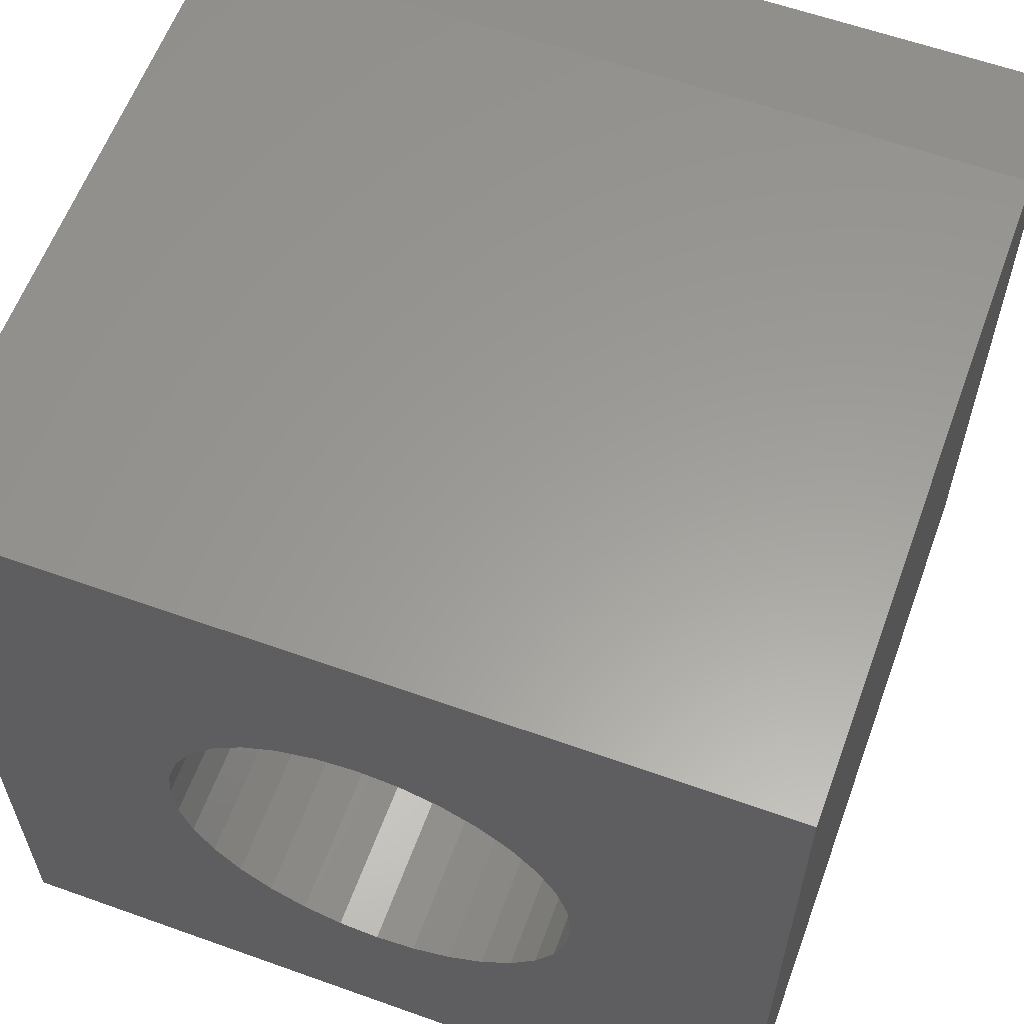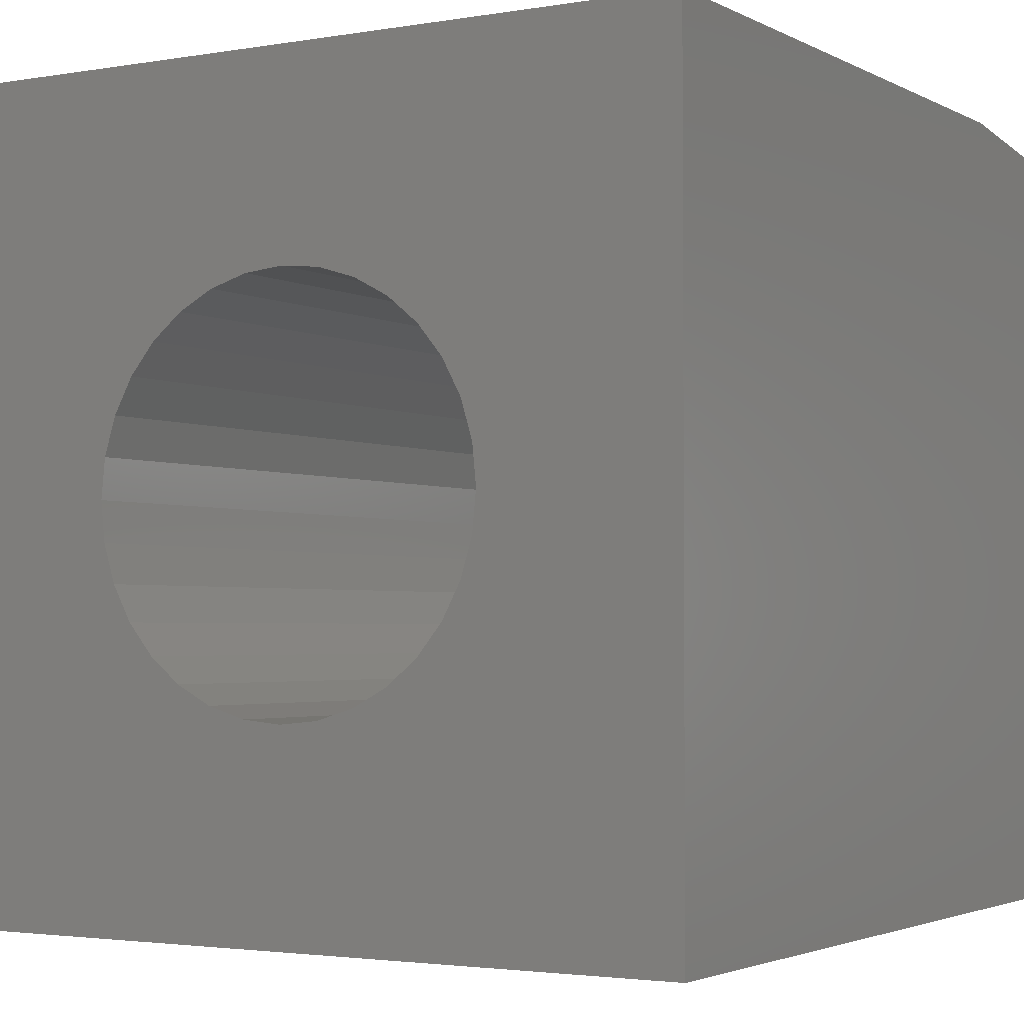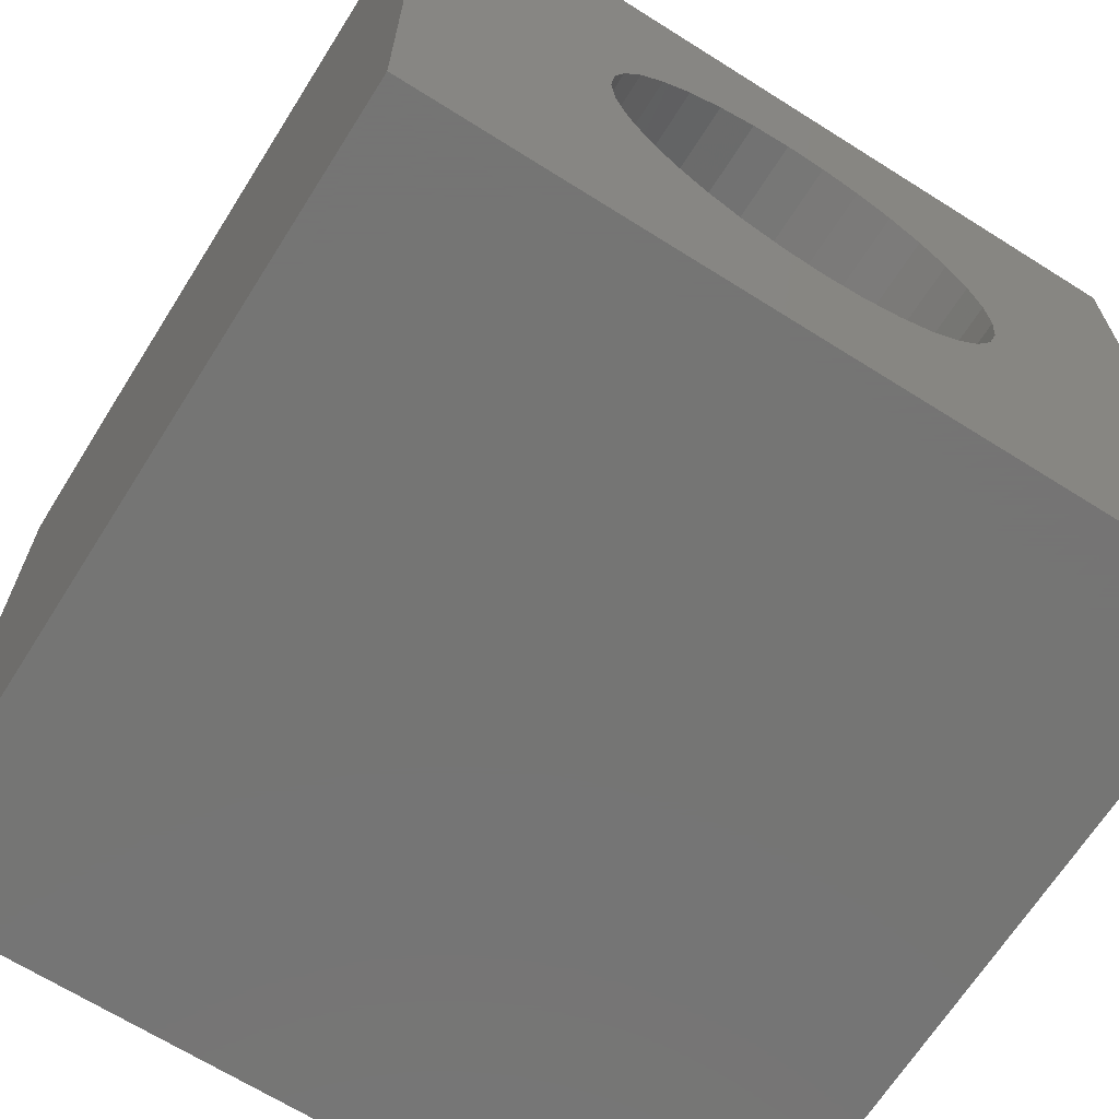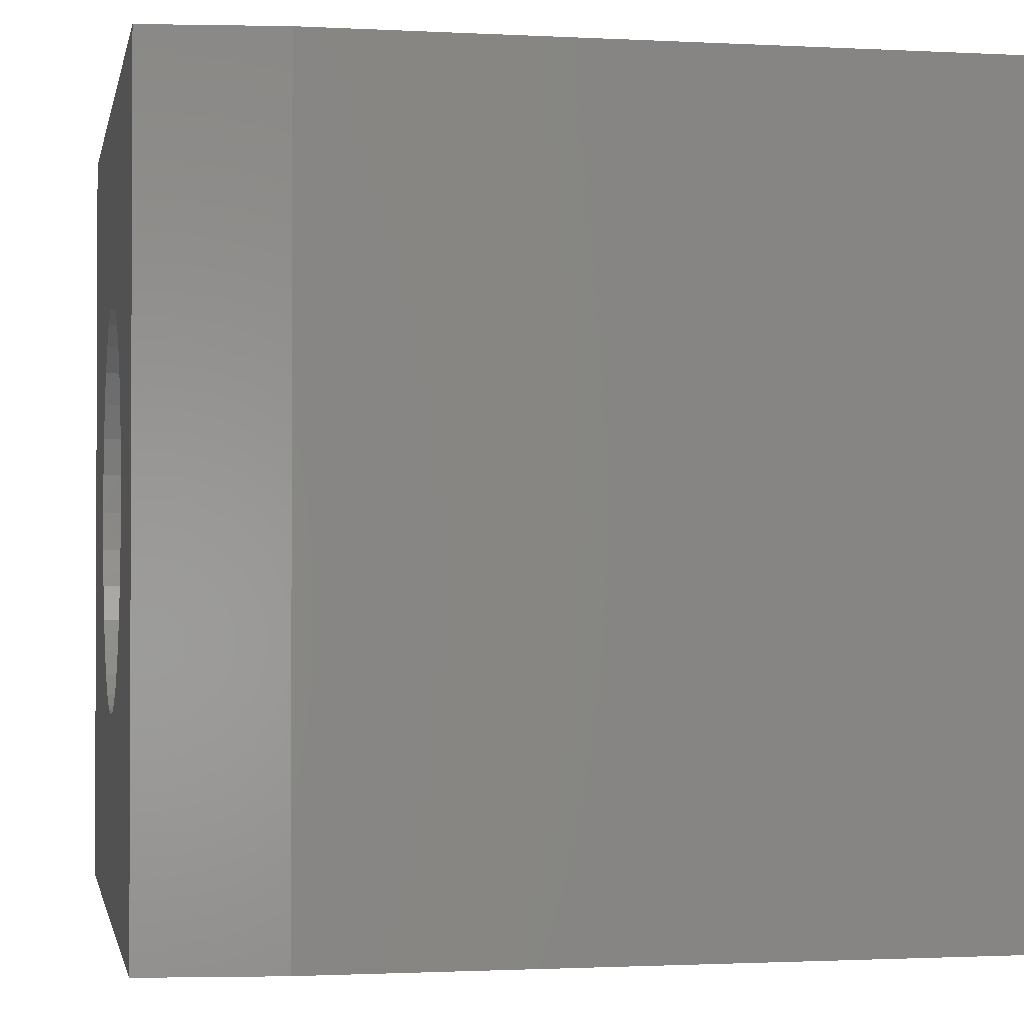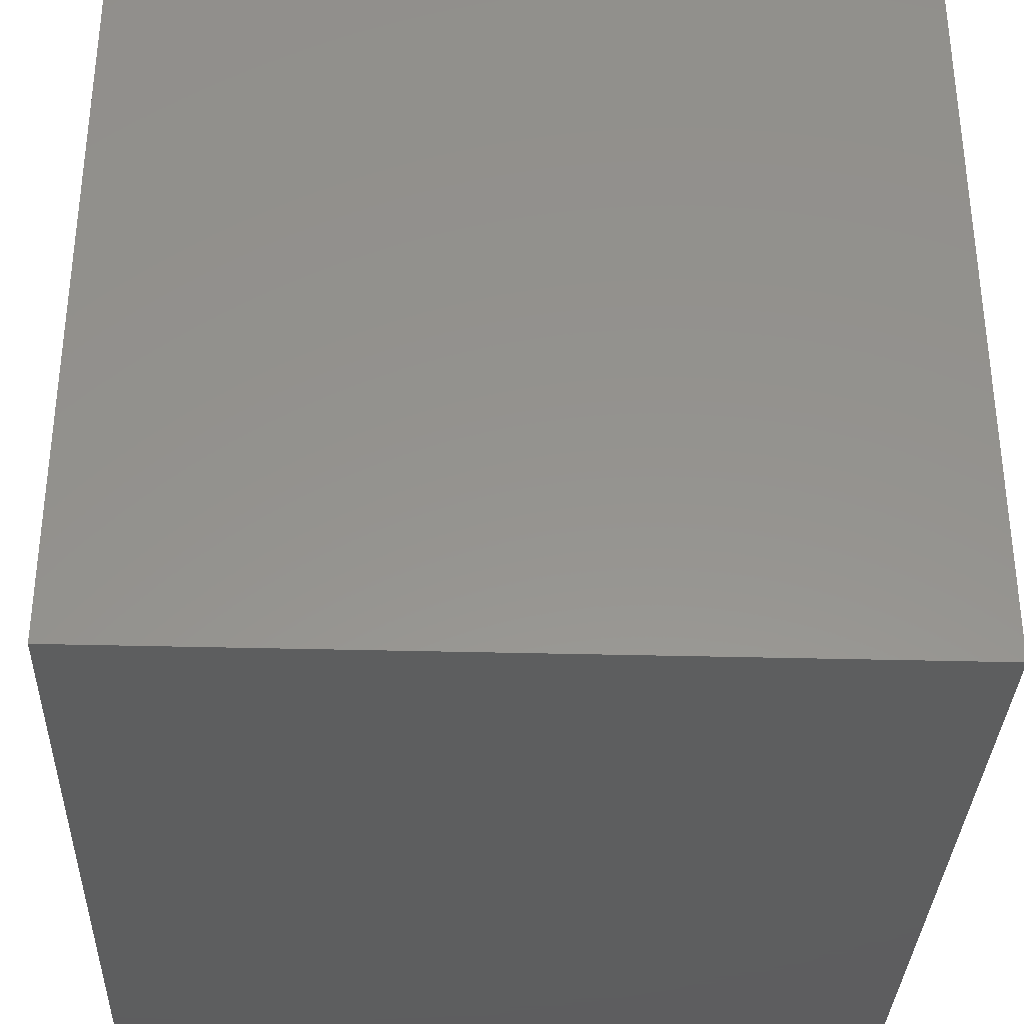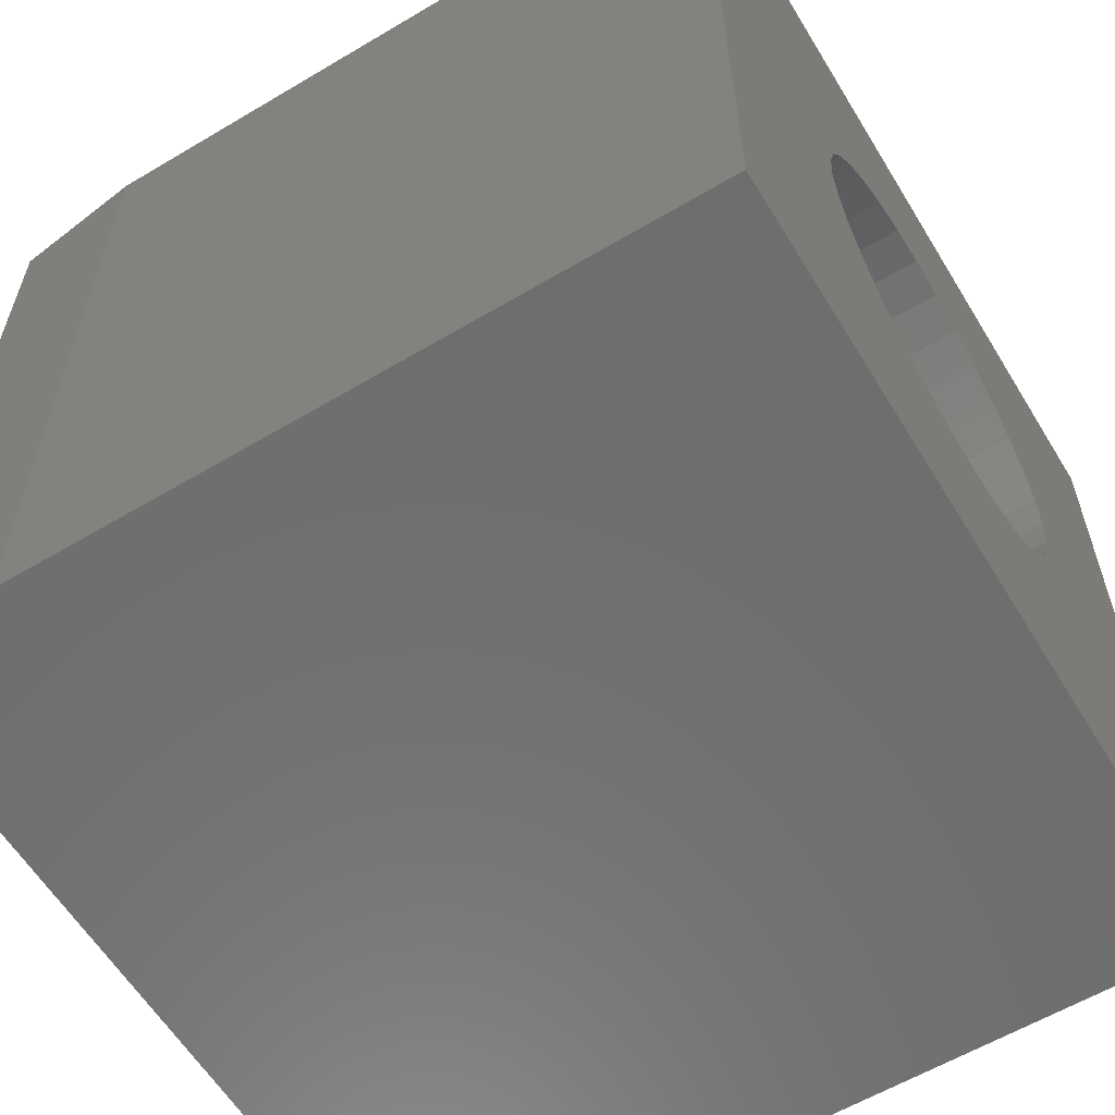
<metadata>
{"format":"stl","ext":"stl","renderer":"f3d","projection":"perspective","resolution":1024,"background":"white","views":[{"elev":60.2,"azim":110.1,"up":"+Z"},{"elev":-2.6,"azim":120.9,"up":"+Z"},{"elev":-67.1,"azim":57.7,"up":"+Z"},{"elev":-1.4,"azim":-11.0,"up":"+Y"},{"elev":-33.5,"azim":177.9,"up":"+Z"},{"elev":-60.0,"azim":31.3,"up":"+Y"}]}
</metadata>
<code>
# stl→obj: 74 verts, 148 faces
v 0.75 0 0.75
v 0.75 0 0
v 0.75 0.1911 0.412
v 0.75 0.2019 0.4475
v 0.75 0.2194 0.4803
v 0.75 0.243 0.509
v 0.75 0.2717 0.5325
v 0.75 0.3045 0.5501
v 0.75 0.34 0.5608
v 0.75 0.377 0.5645
v 0.75 0.75 0.75
v 0.75 0.75 0
v 0.75 0.377 0.1855
v 0.75 0.34 0.1892
v 0.75 0.3045 0.1999
v 0.75 0.2717 0.2175
v 0.75 0.243 0.241
v 0.75 0.2194 0.2697
v 0.75 0.2019 0.3025
v 0.75 0.1911 0.338
v 0.75 0.1875 0.375
v 0.75 0.5628 0.412
v 0.75 0.5664 0.375
v 0.75 0.5628 0.338
v 0.75 0.552 0.3025
v 0.75 0.5345 0.2697
v 0.75 0.511 0.241
v 0.75 0.4822 0.2175
v 0.75 0.4495 0.1999
v 0.75 0.4139 0.1892
v 0.75 0.4139 0.5608
v 0.75 0.4495 0.5501
v 0.75 0.4822 0.5325
v 0.75 0.511 0.509
v 0.75 0.5345 0.4803
v 0.75 0.552 0.4475
v 0 0.75 0.7344
v 0 0.75 0
v 0 0.5628 0.412
v 0 0.552 0.4475
v 0 0.5345 0.4803
v 0 0.511 0.509
v 0 0.4822 0.5325
v 0 0.4495 0.5501
v 0 0.4139 0.5608
v 0 0.377 0.5645
v 0 0 0.7344
v 0 0 0
v 0 0.377 0.1855
v 0 0.4139 0.1892
v 0 0.4495 0.1999
v 0 0.4822 0.2175
v 0 0.511 0.241
v 0 0.5345 0.2697
v 0 0.552 0.3025
v 0 0.5628 0.338
v 0 0.5664 0.375
v 0 0.1911 0.412
v -1.932e-33 0.1875 0.375
v 0 0.1911 0.338
v 0 0.2019 0.3025
v 0 0.2194 0.2697
v 0 0.243 0.241
v 0 0.2717 0.2175
v 0 0.3045 0.1999
v 0 0.34 0.1892
v 0 0.34 0.5608
v 0 0.3045 0.5501
v 0 0.2717 0.5325
v 0 0.243 0.509
v 0 0.2194 0.4803
v 0 0.2019 0.4475
v 0.125 0 0.75
v 0.125 0.75 0.75
f 1 2 3
f 1 3 4
f 1 4 5
f 1 5 6
f 1 6 7
f 1 7 8
f 1 8 9
f 1 9 10
f 1 10 11
f 2 12 13
f 2 13 14
f 2 14 15
f 2 15 16
f 2 16 17
f 2 17 18
f 2 18 19
f 2 19 20
f 2 20 21
f 2 21 3
f 12 22 23
f 12 23 24
f 12 24 25
f 12 25 26
f 12 26 27
f 12 27 28
f 12 28 29
f 12 29 30
f 12 30 13
f 11 10 31
f 11 31 32
f 11 32 33
f 11 33 34
f 11 34 35
f 11 35 36
f 11 36 22
f 11 22 12
f 37 38 39
f 37 39 40
f 37 40 41
f 37 41 42
f 37 42 43
f 37 43 44
f 37 44 45
f 37 45 46
f 37 46 47
f 38 48 49
f 38 49 50
f 38 50 51
f 38 51 52
f 38 52 53
f 38 53 54
f 38 54 55
f 38 55 56
f 38 56 57
f 38 57 39
f 48 58 59
f 48 59 60
f 48 60 61
f 48 61 62
f 48 62 63
f 48 63 64
f 48 64 65
f 48 65 66
f 48 66 49
f 47 46 67
f 47 67 68
f 47 68 69
f 47 69 70
f 47 70 71
f 47 71 72
f 47 72 58
f 47 58 48
f 49 30 50
f 50 30 29
f 50 29 51
f 51 29 28
f 51 28 52
f 52 28 27
f 52 27 53
f 53 27 26
f 53 26 54
f 54 26 25
f 54 25 55
f 55 25 24
f 55 24 56
f 56 24 23
f 56 23 57
f 30 49 13
f 13 49 66
f 13 66 14
f 14 66 65
f 14 65 15
f 15 65 64
f 15 64 16
f 16 64 63
f 16 63 17
f 17 63 62
f 17 62 18
f 18 62 61
f 18 61 19
f 19 61 60
f 19 60 20
f 20 60 59
f 20 59 21
f 46 9 67
f 67 9 8
f 67 8 68
f 68 8 7
f 68 7 69
f 69 7 6
f 69 6 70
f 70 6 5
f 70 5 71
f 71 5 4
f 71 4 72
f 72 4 3
f 72 3 58
f 58 3 21
f 58 21 59
f 9 46 10
f 10 46 45
f 10 45 31
f 31 45 44
f 31 44 32
f 32 44 43
f 32 43 33
f 33 43 42
f 33 42 34
f 34 42 41
f 34 41 35
f 35 41 40
f 35 40 36
f 36 40 39
f 36 39 22
f 22 39 57
f 22 57 23
f 73 1 74
f 74 1 11
f 12 38 11
f 11 38 37
f 11 37 74
f 48 2 47
f 47 2 1
f 47 1 73
f 73 74 47
f 47 74 37
f 48 38 2
f 2 38 12

</code>
